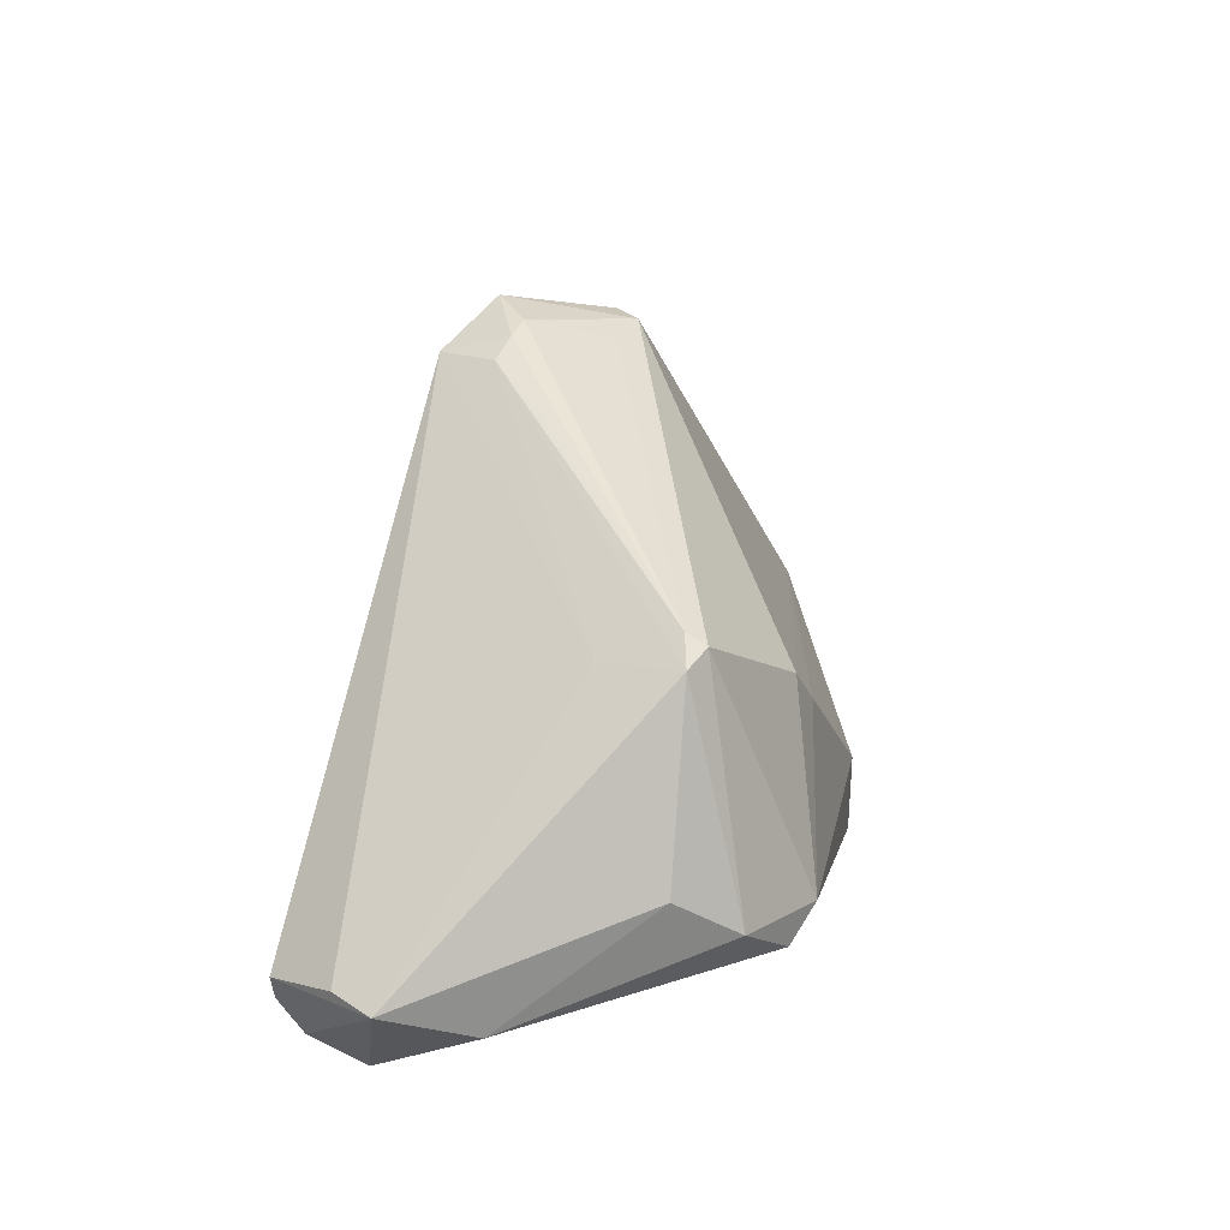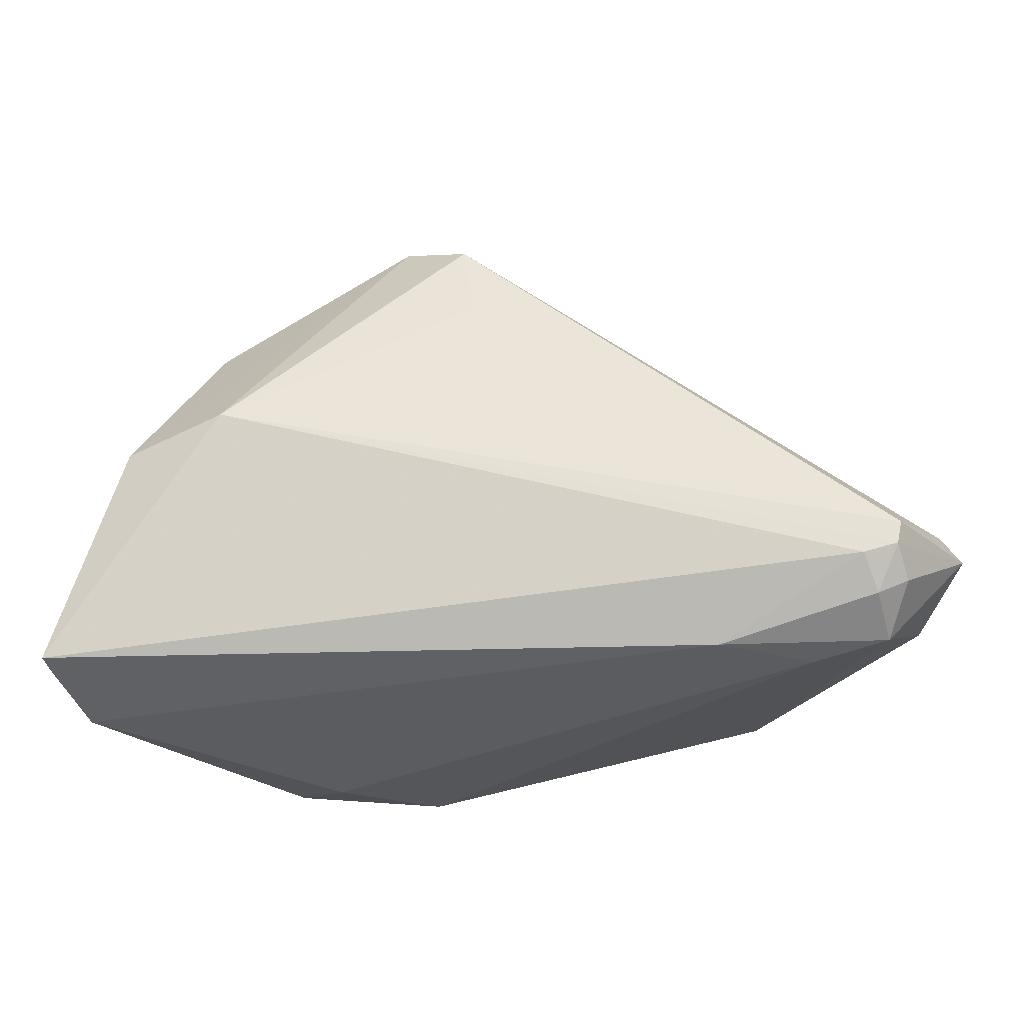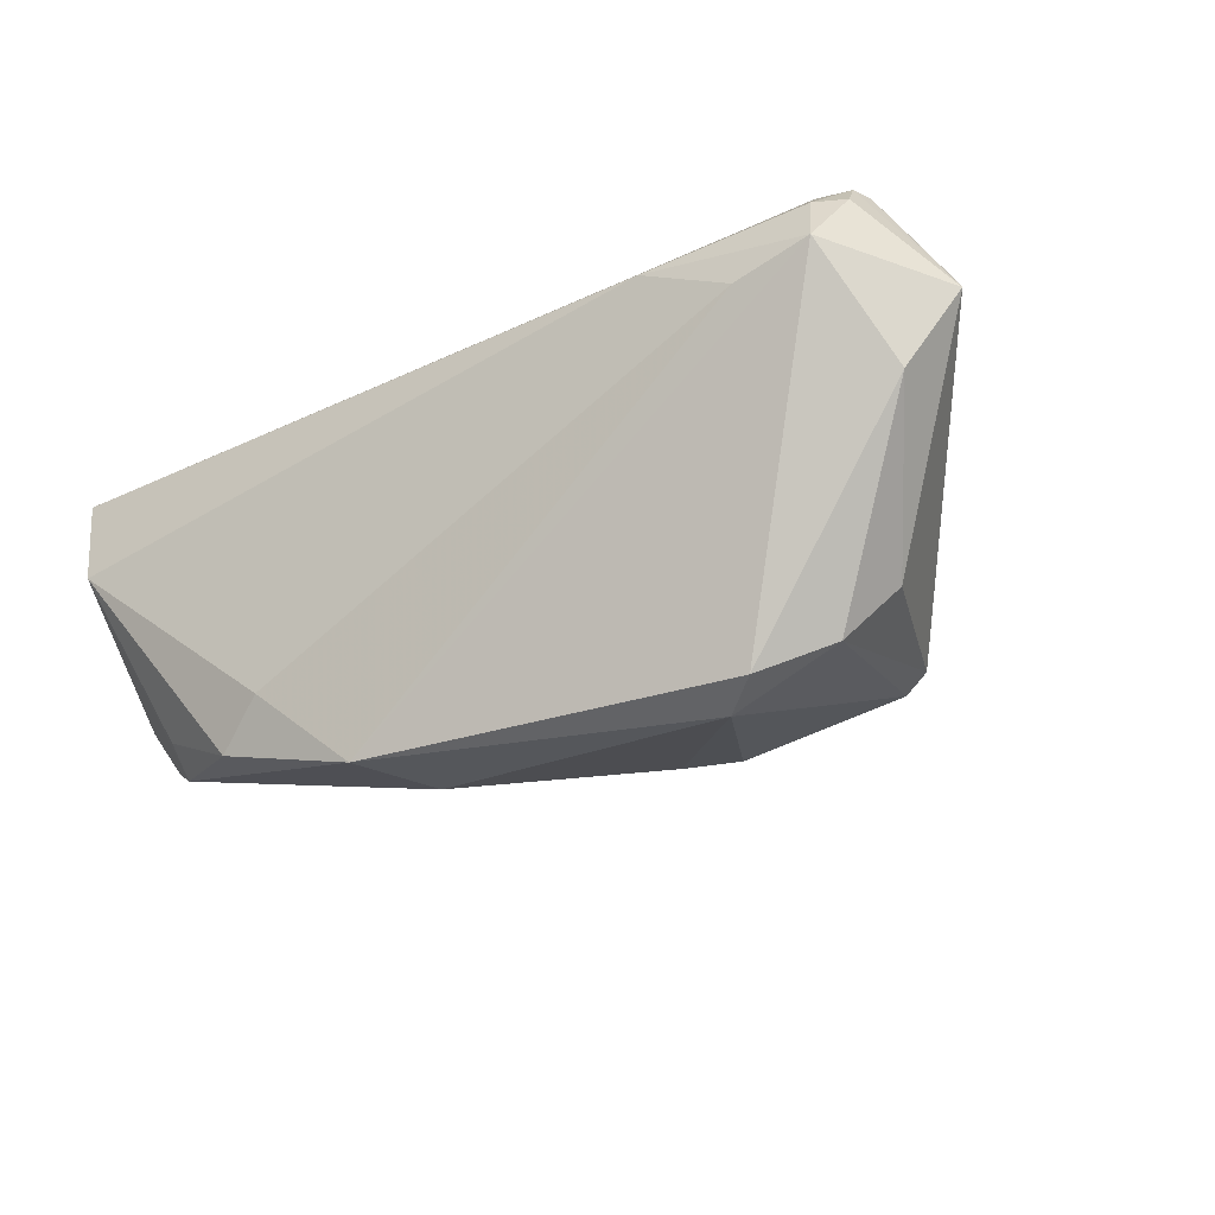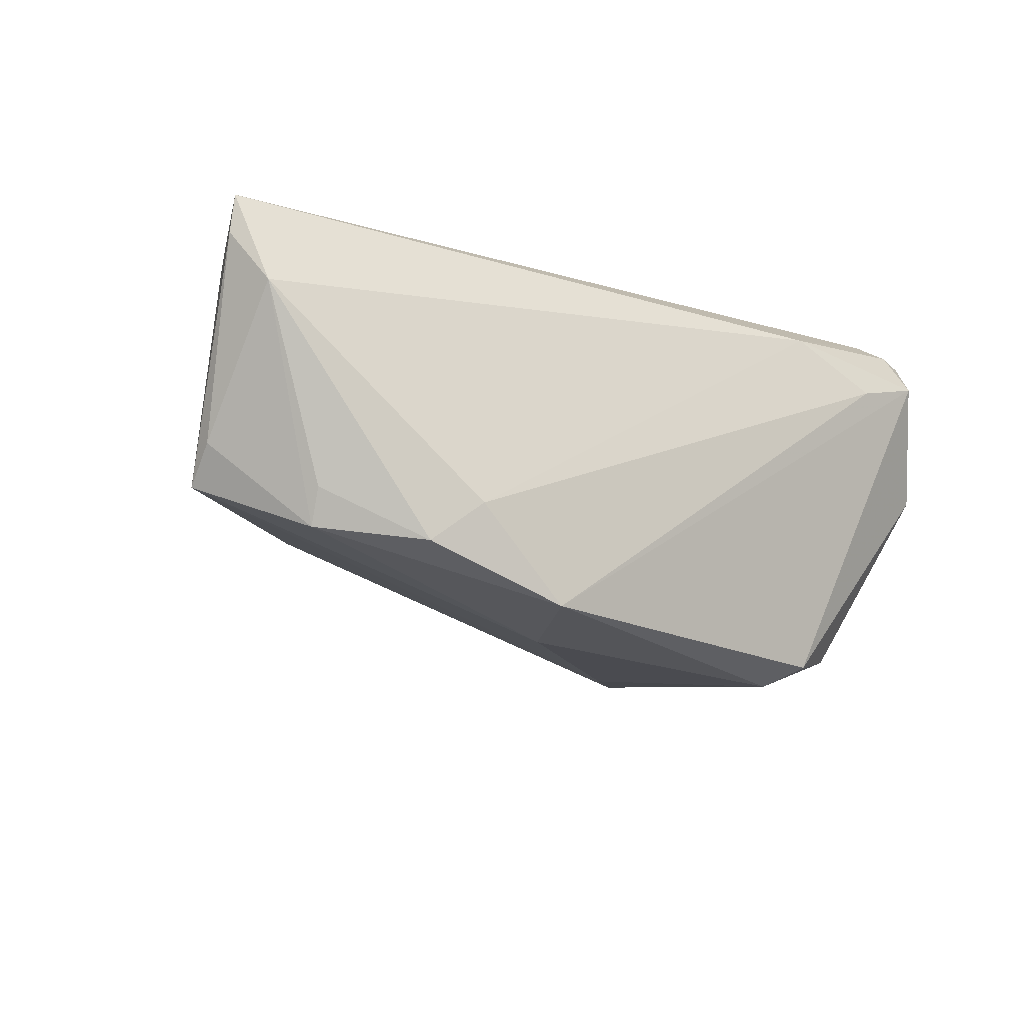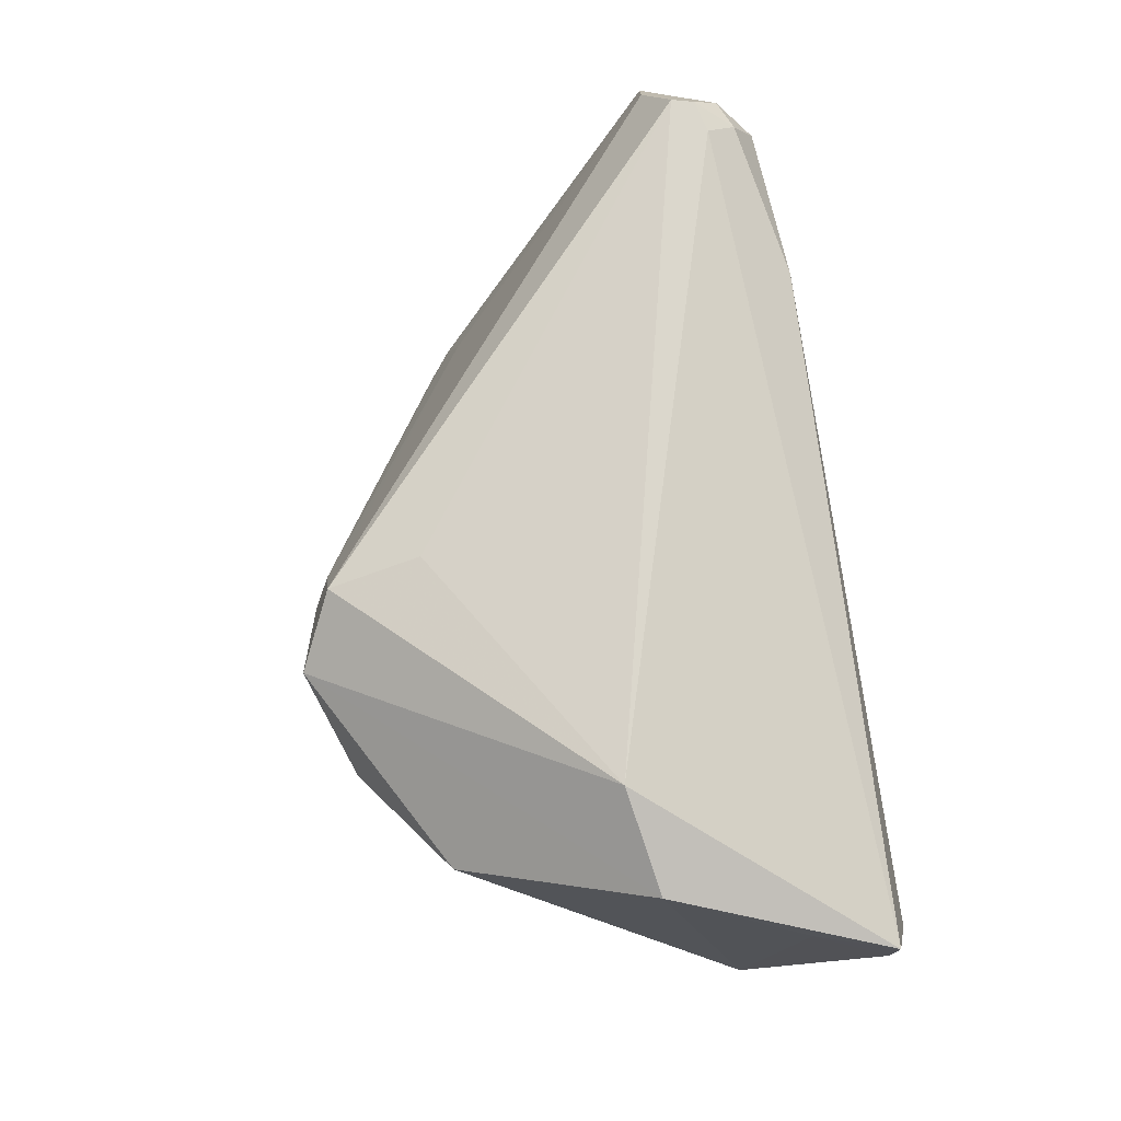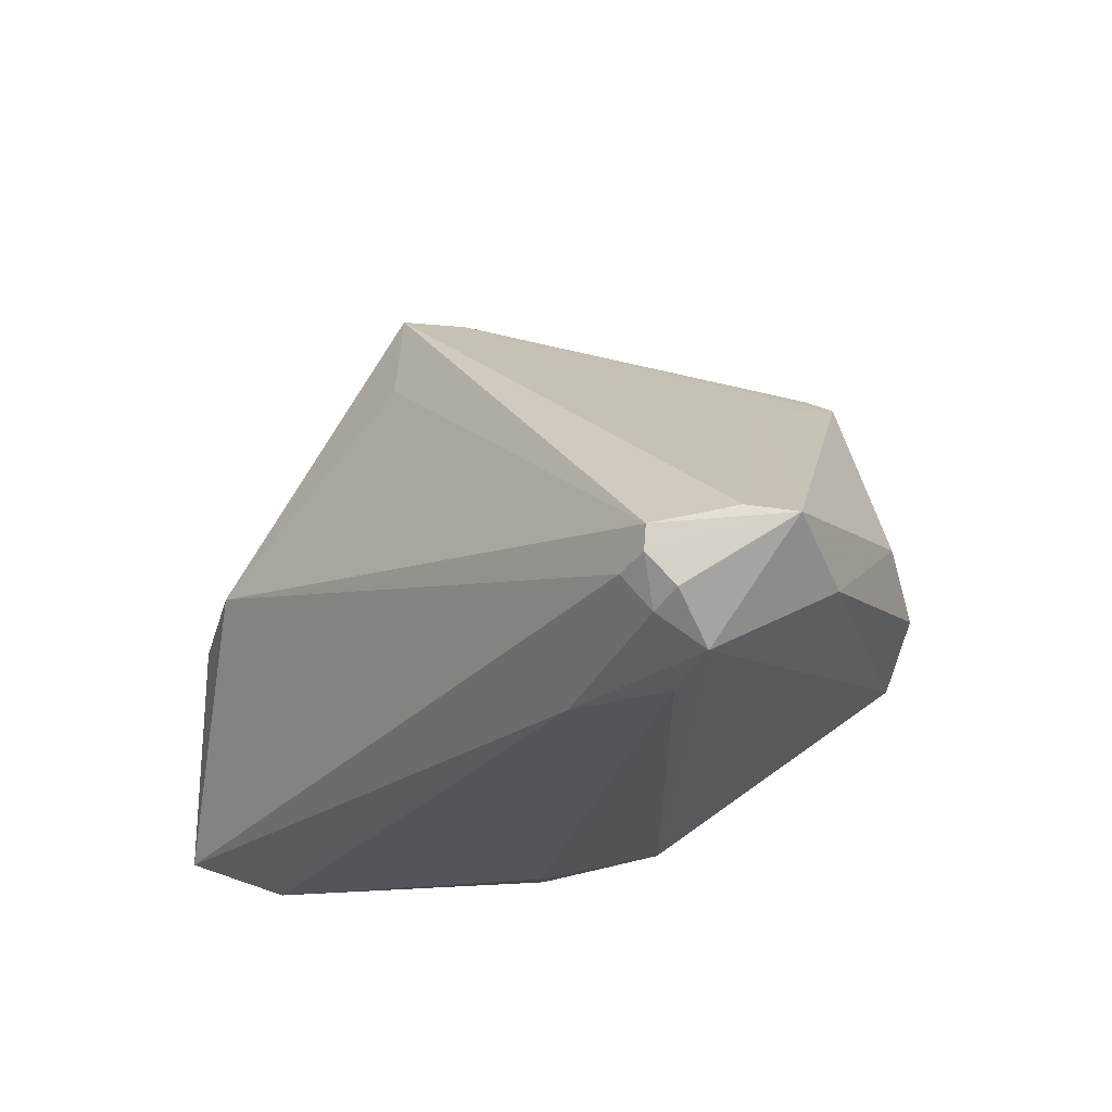
<metadata>
{"format":"obj","ext":"obj","renderer":"f3d","projection":"perspective","resolution":1024,"background":"white","views":[{"elev":22.4,"azim":99.8,"up":"+Y"},{"elev":-33.8,"azim":4.4,"up":"+Y"},{"elev":-24.3,"azim":33.9,"up":"+Z"},{"elev":-23.6,"azim":-31.7,"up":"+Z"},{"elev":73.6,"azim":-99.5,"up":"+Z"},{"elev":-25.0,"azim":51.4,"up":"+Y"}]}
</metadata>
<code>
v -0.004723 0.02733 0.0199
v -0.05113 -0.01368 -0.01382
v -0.00779 0.03043 0.0113
v -0.03691 0.01836 0.0111
v -0.01358 0.02718 0.00214
v -0.04523 -0.003567 0.02109
v 0.02664 -0.0182 -0.02512
v 0.02496 -0.03171 0.01848
v 0.01148 -0.002979 -0.0227
v -0.003302 0.01643 0.02194
v -0.02323 -0.03171 -0.01594
v -0.0231 0.02794 0.003695
v 0.03075 -0.02143 -0.02277
v -0.05441 -0.02791 0.01136
v -0.001407 0.02765 0.01313
v -0.004646 0.02947 0.01199
v 0.05129 -0.01851 0.01809
v -0.0514 -0.01811 -0.01008
v 0.03813 -0.01633 -0.01924
v -0.01165 -0.02965 -0.02544
v -0.02903 -0.02981 -0.02113
v -0.05429 -0.02855 0.01594
v 0.04646 -0.02658 0.02235
v 0.04537 -0.02349 0.02559
v 0.04297 -0.02806 0.02244
v -0.04097 -0.02554 -0.0158
v 0.05441 -0.01902 0.01337
v 0.0415 -0.02444 0.02541
v 0.04966 -0.02311 0.00389
v 0.03124 0.008092 -0.003414
v -0.01996 0.02769 0.0007995
v 0.04598 -0.02086 0.02582
v 0.03106 0.01178 -0.01203
v 0.03462 0.009288 -0.01277
v -0.01267 0.03171 0.01502
v 0.04433 -0.03094 0.01669
v -0.0404 -0.02305 -0.01963
v -0.05087 -0.03129 0.004719
v 0.03148 0.01055 -0.01438
v 0.03588 -0.03171 0.01365
v 0.004587 0.02478 0.007606
v 0.04225 -0.01114 -0.01254
v -0.05126 -0.01941 0.01529
v 0.01623 0.001738 -0.02138
v -0.00811 -0.01887 -0.02582
v -0.03329 -0.00138 0.02582
f 20 13 36
f 33 34 39
f 17 32 27
f 32 17 1
f 27 32 24
f 32 46 24
f 27 36 29
f 29 36 13
f 20 21 37
f 21 26 37
f 11 21 20
f 39 44 31
f 2 12 31
f 31 44 2
f 7 44 39
f 7 13 20
f 10 46 32
f 32 1 10
f 10 1 46
f 3 31 35
f 35 31 12
f 46 1 35
f 15 33 41
f 34 33 15
f 42 34 27
f 27 29 42
f 45 37 2
f 20 37 45
f 45 7 20
f 20 36 40
f 40 11 20
f 21 11 38
f 22 14 38
f 38 26 21
f 38 37 26
f 3 33 5
f 5 31 3
f 5 33 39
f 39 31 5
f 22 46 6
f 46 35 6
f 4 35 12
f 4 12 2
f 4 6 35
f 2 6 4
f 16 15 41
f 16 33 3
f 41 33 16
f 3 35 16
f 16 35 1
f 1 15 16
f 30 1 17
f 30 15 1
f 34 15 30
f 27 34 30
f 30 17 27
f 28 25 24
f 28 46 22
f 28 24 46
f 23 25 36
f 24 25 23
f 23 36 27
f 27 24 23
f 34 42 19
f 39 34 19
f 19 7 39
f 13 7 19
f 19 29 13
f 19 42 29
f 2 44 9
f 9 45 2
f 44 7 9
f 7 45 9
f 11 40 8
f 8 38 11
f 22 38 8
f 8 40 36
f 8 28 22
f 25 28 8
f 36 25 8
f 18 14 2
f 18 38 14
f 2 37 18
f 37 38 18
f 43 14 22
f 22 6 43
f 2 14 43
f 43 6 2

</code>
